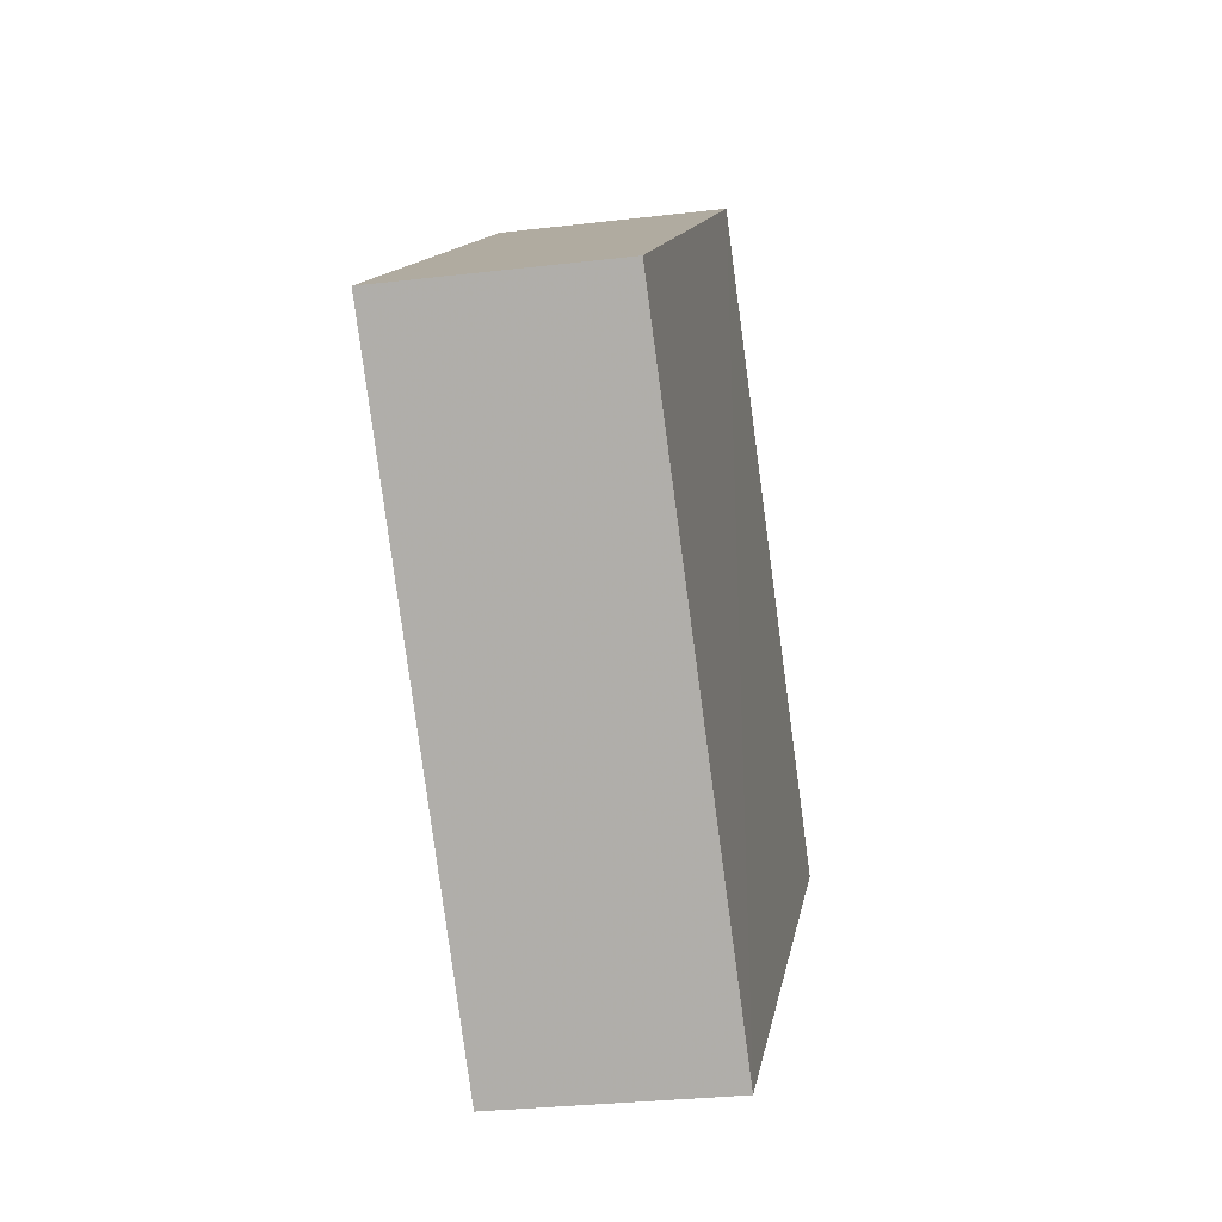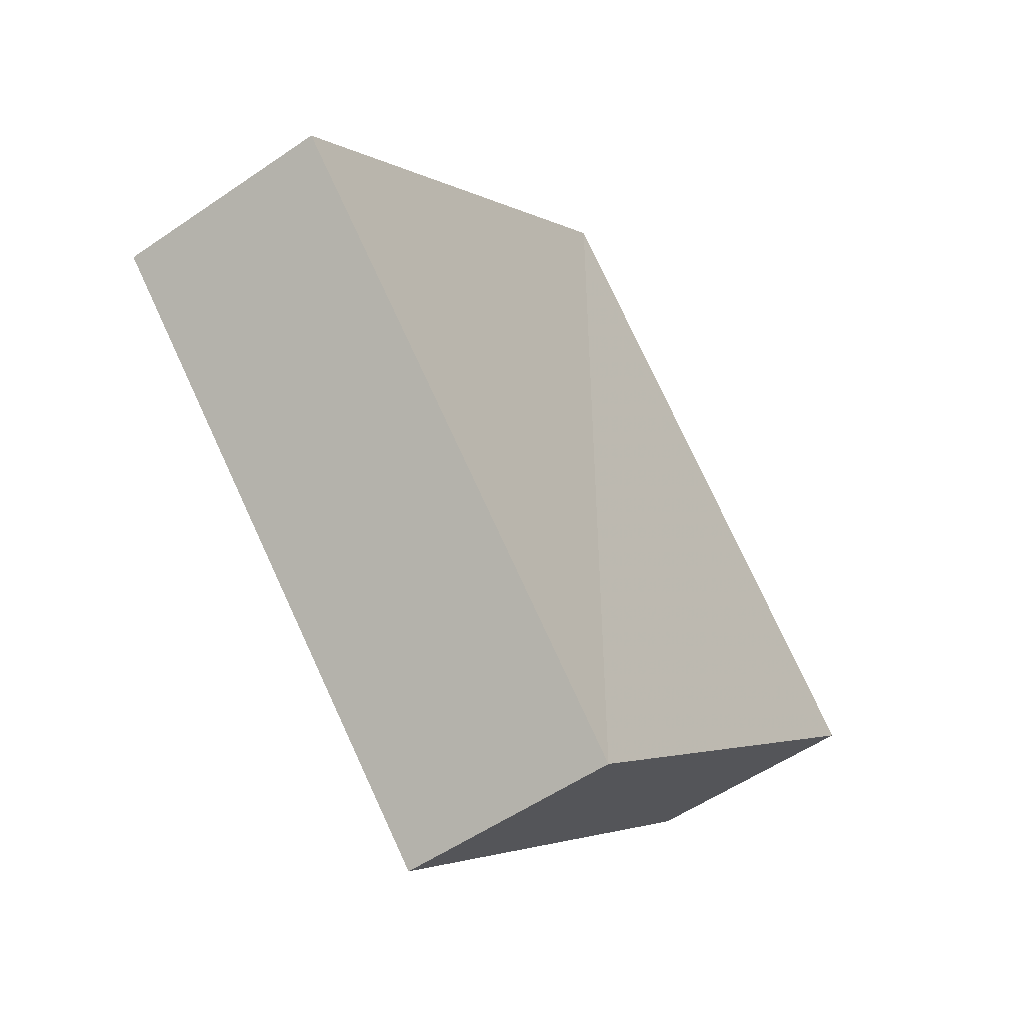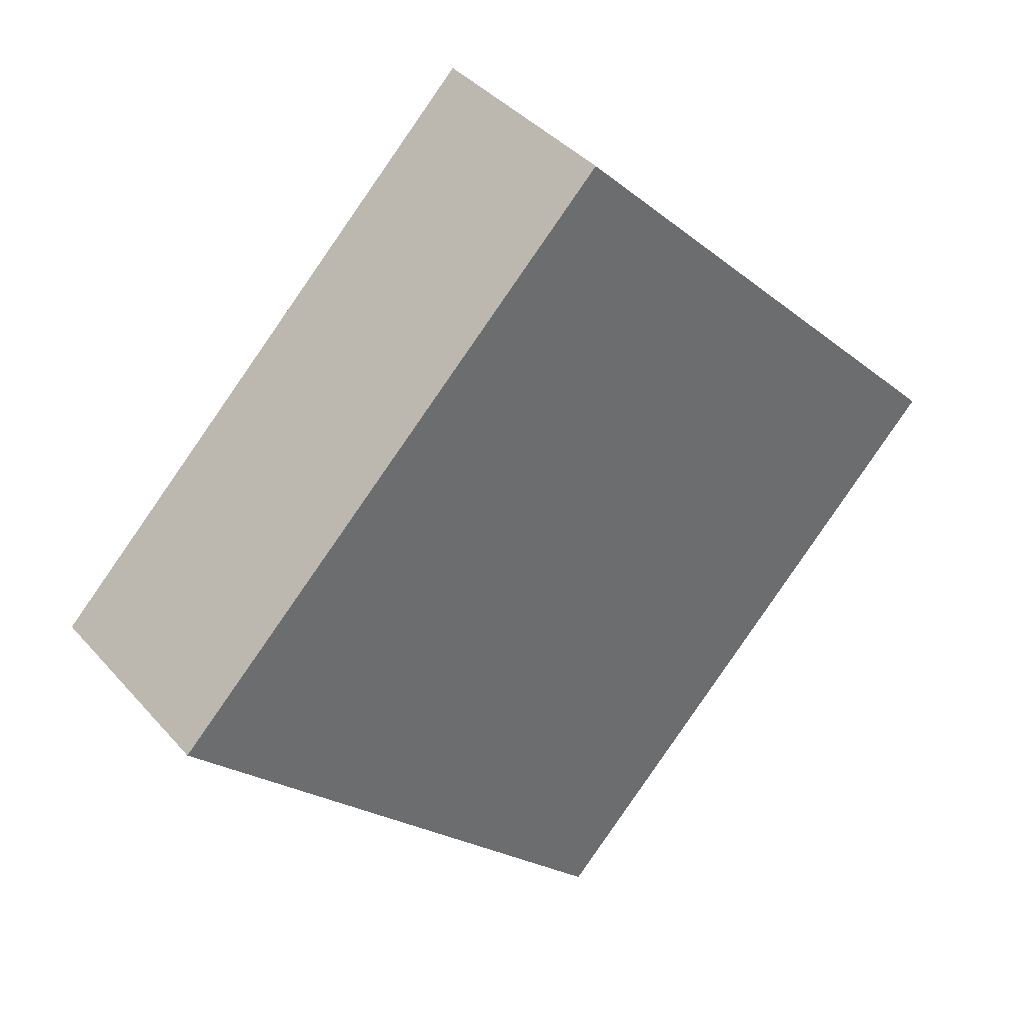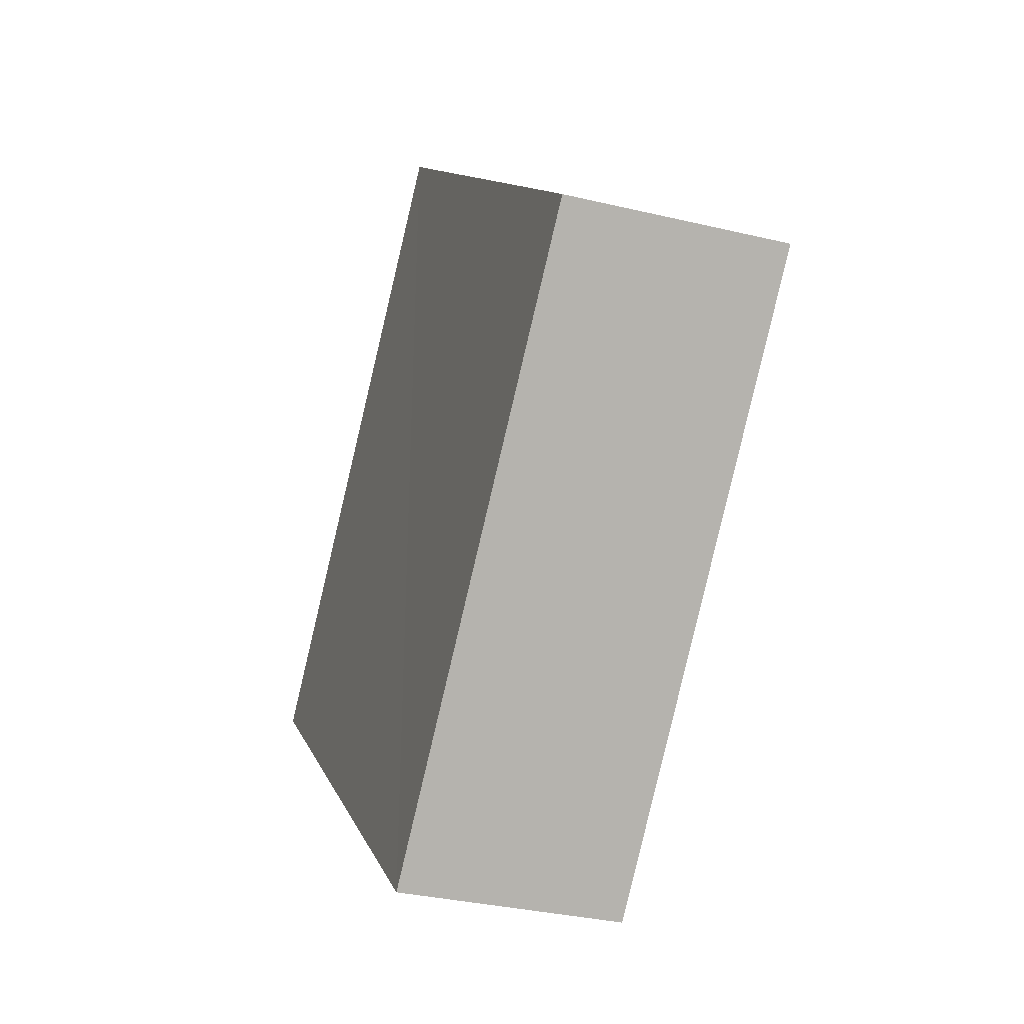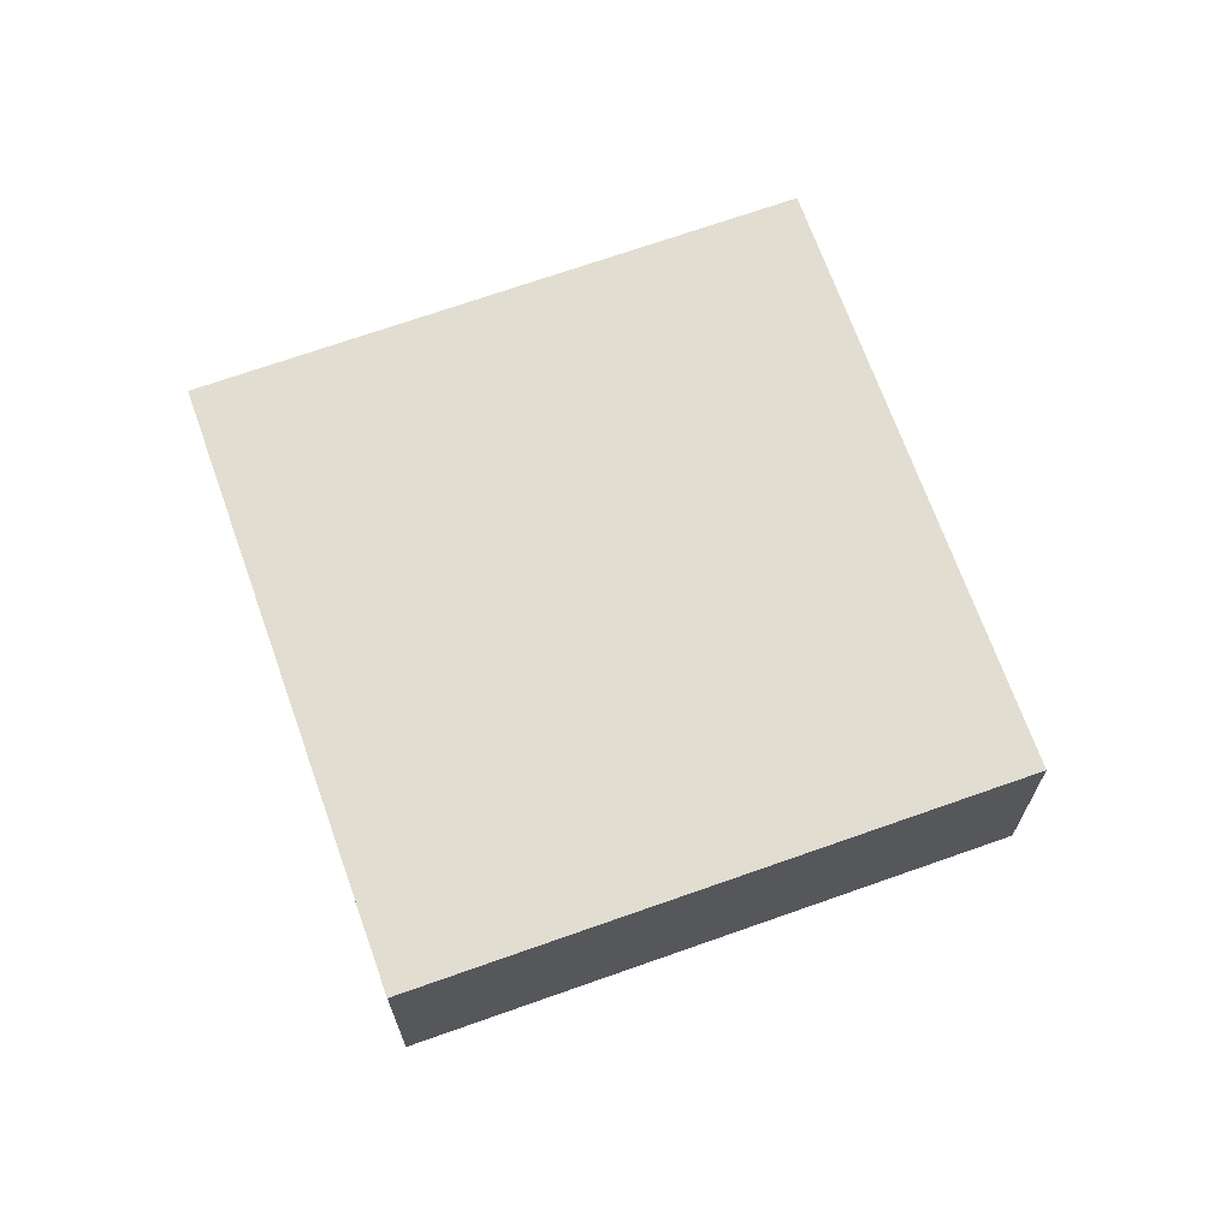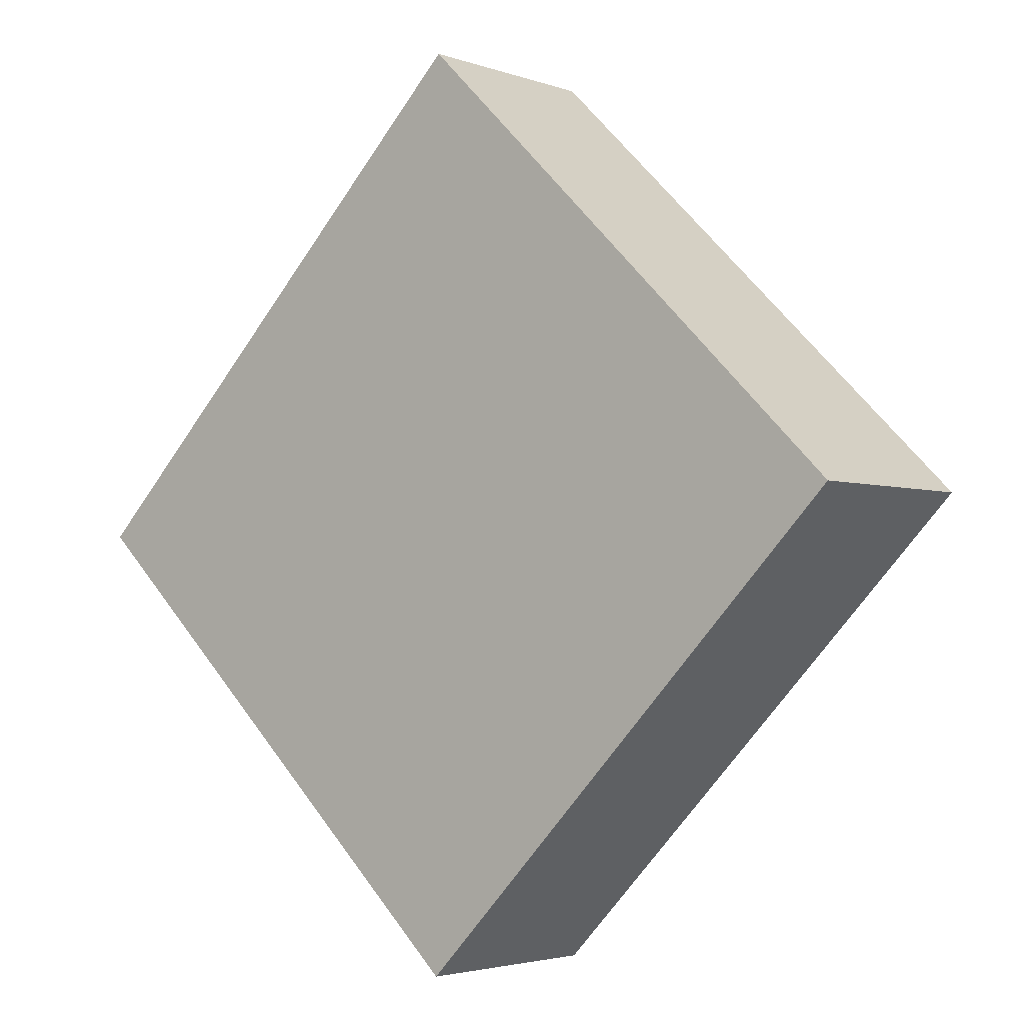
<metadata>
{"format":"obj","ext":"obj","renderer":"f3d","projection":"perspective","resolution":1024,"background":"white","views":[{"elev":-35.2,"azim":100.8,"up":"+Y"},{"elev":-53.7,"azim":-53.8,"up":"+Y"},{"elev":38.9,"azim":-37.0,"up":"+Y"},{"elev":-37.3,"azim":71.0,"up":"+Y"},{"elev":68.8,"azim":25.4,"up":"+Z"},{"elev":-5.3,"azim":39.0,"up":"+Y"}]}
</metadata>
<code>
o 4015
v 2214 1866 14.3
v 2214 1867 14.3
v 2214 1866 14.3
v 2214 1867 14.3
v 2214 1866 14.3
v 2214 1867 14.3
v 2214 1867 14.3
v 2214 1867 14.3
v 2214 1867 14.3
v 2214 1867 14.3
v 2214 1867 14.3
v 2214 1867 14.3
v 2214 1867 14.3
v 2214 1866 14.3
v 2214 1867 14.3
v 2214 1866 14.3
v 2214 1867 14.3
v 2214 1866 14.3
v 2214 1867 14.3
v 2214 1867 14.3
v 2214 1867 14.3
v 2214 1867 14.3
v 2214 1866 14.3
v 2214 1867 14.3
v 2214 1867 14.3
v 2214 1867 14.3
v 2214 1867 14.3
v 2214 1867 14.3
f 1 2 3
f 4 5 6
f 7 5 8
f 9 10 8
f 7 11 12
f 13 14 7
f 15 16 17
f 18 19 17
f 20 19 21
f 18 22 23
f 24 25 18
f 26 27 28

</code>
